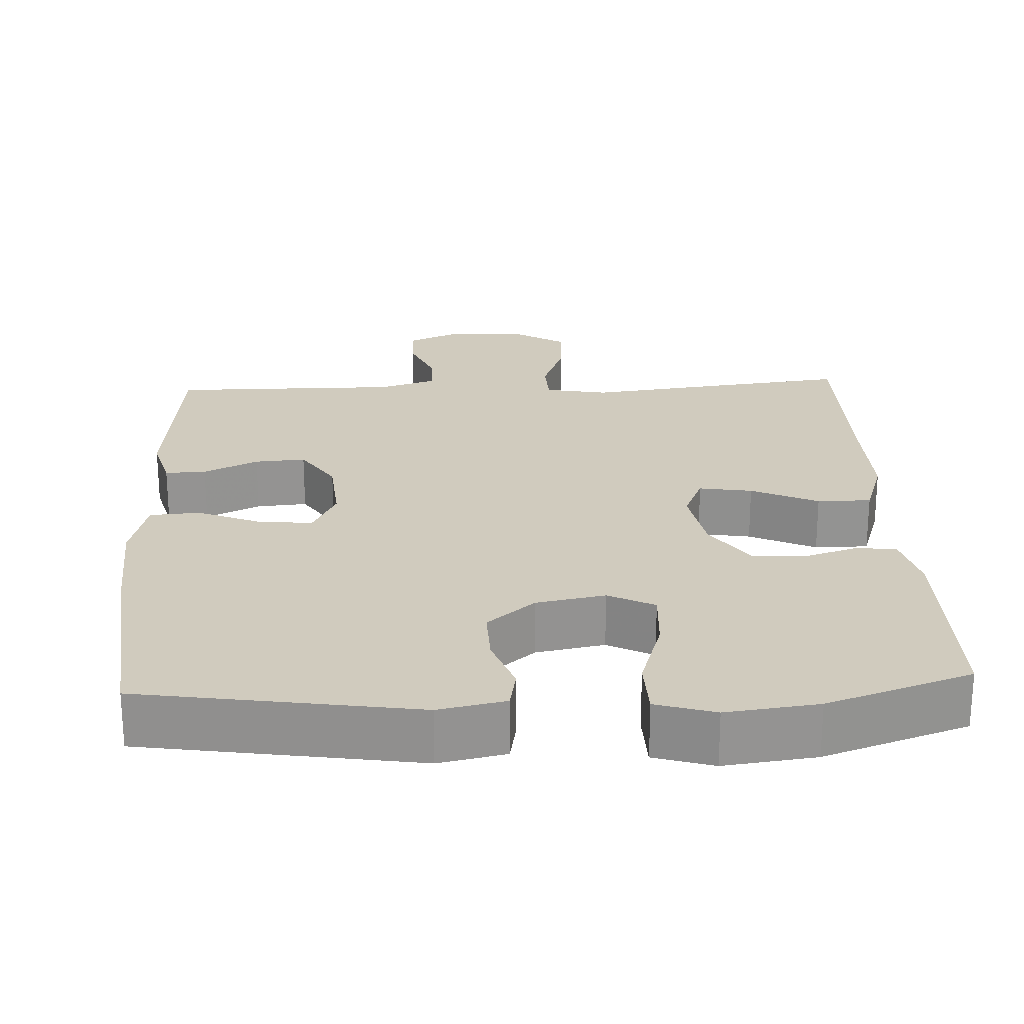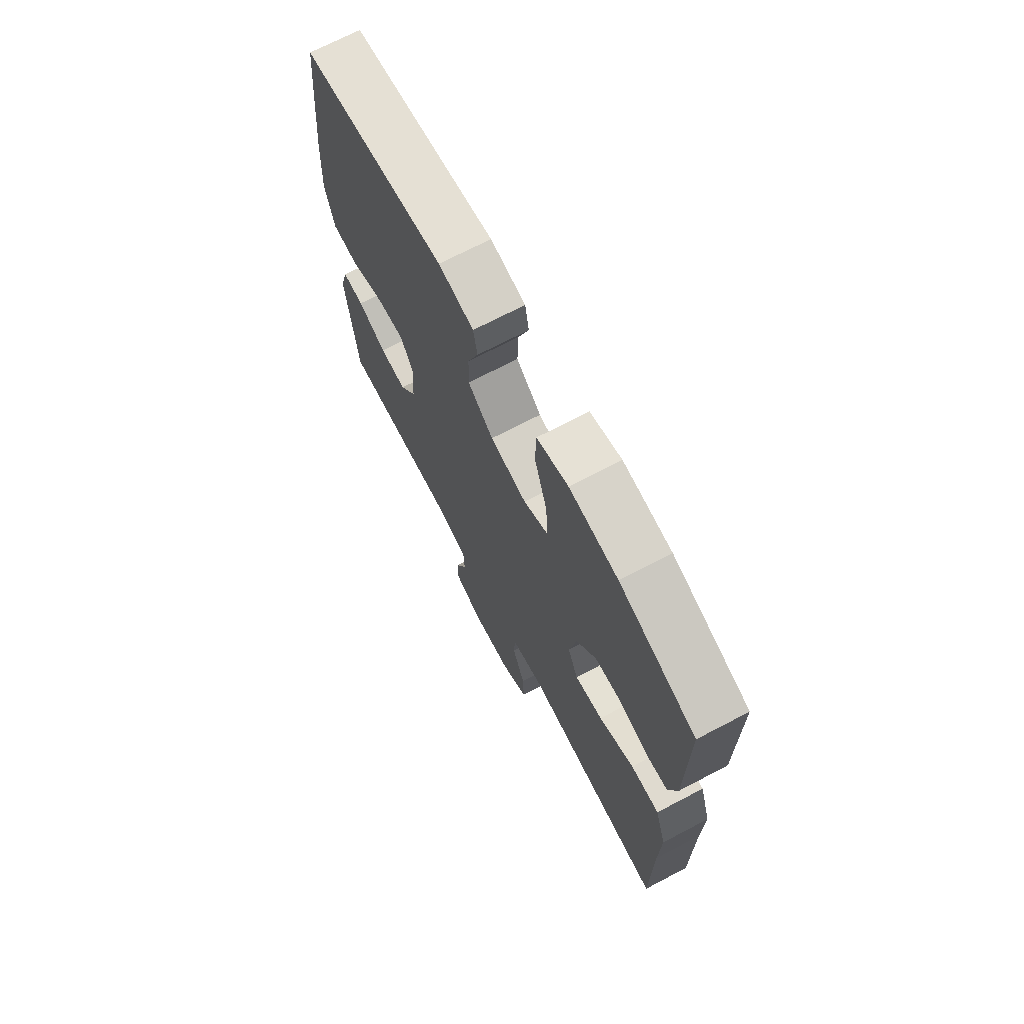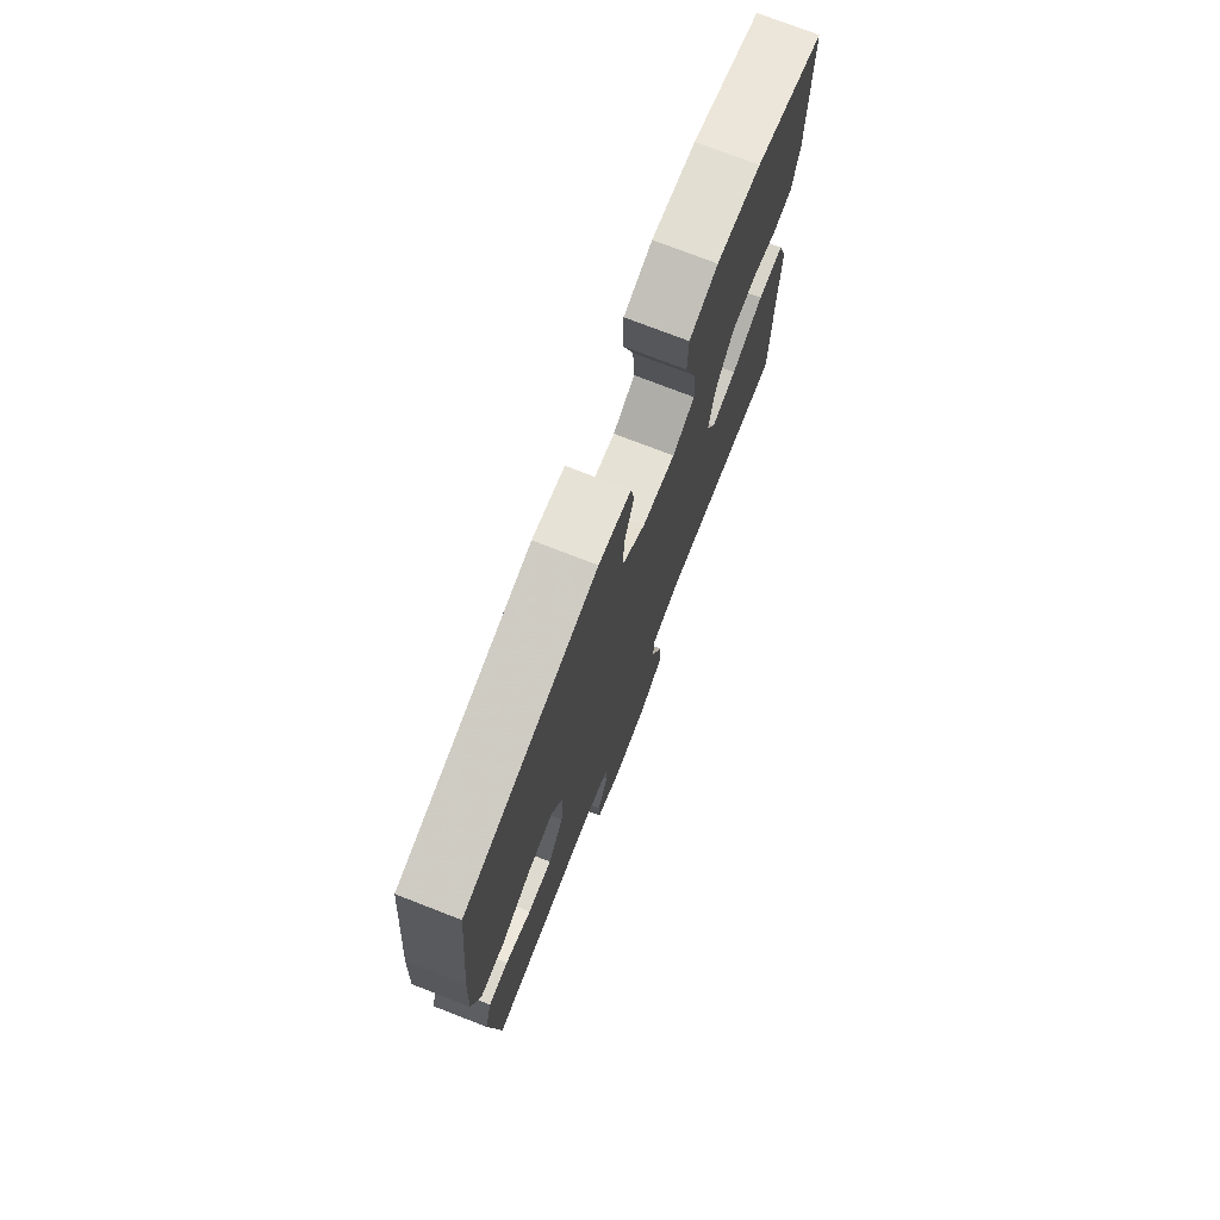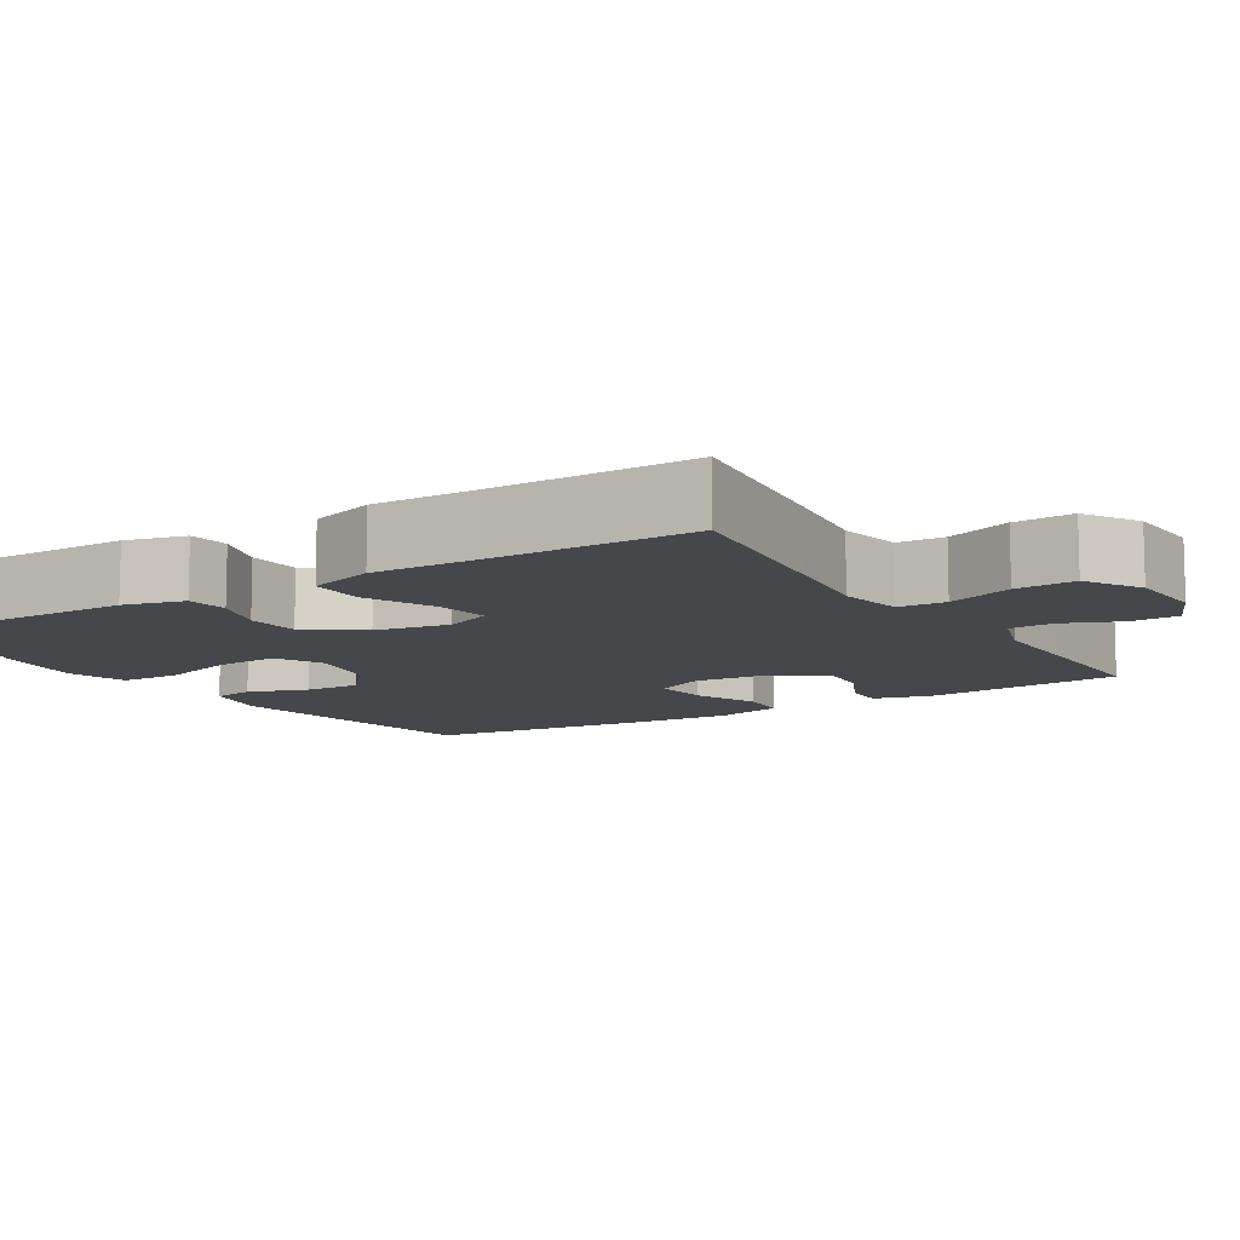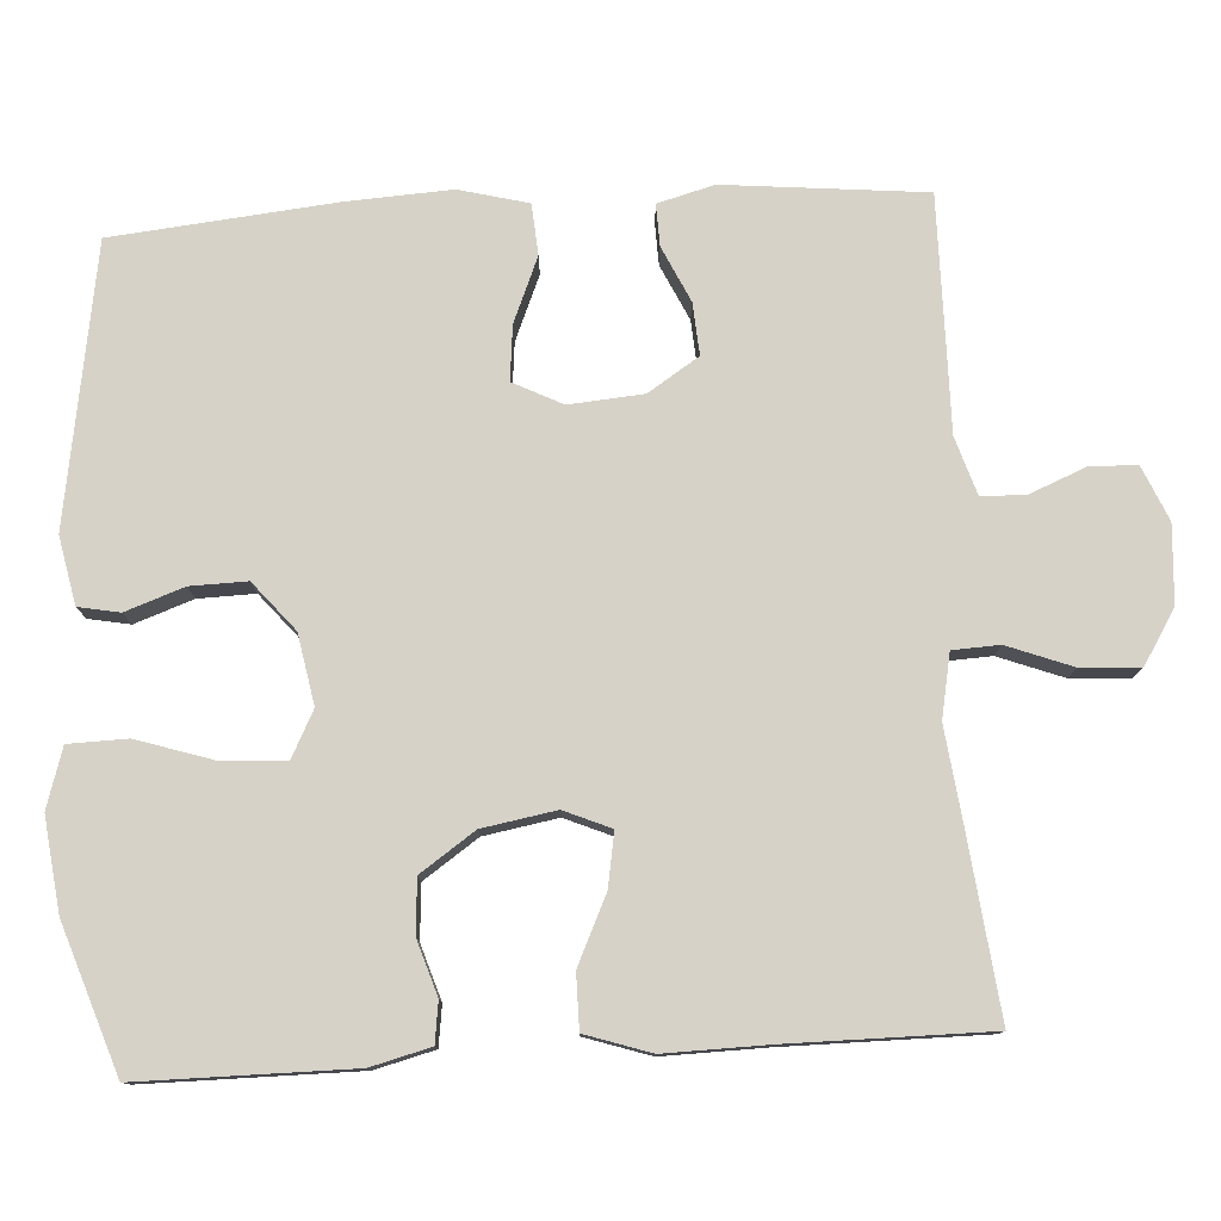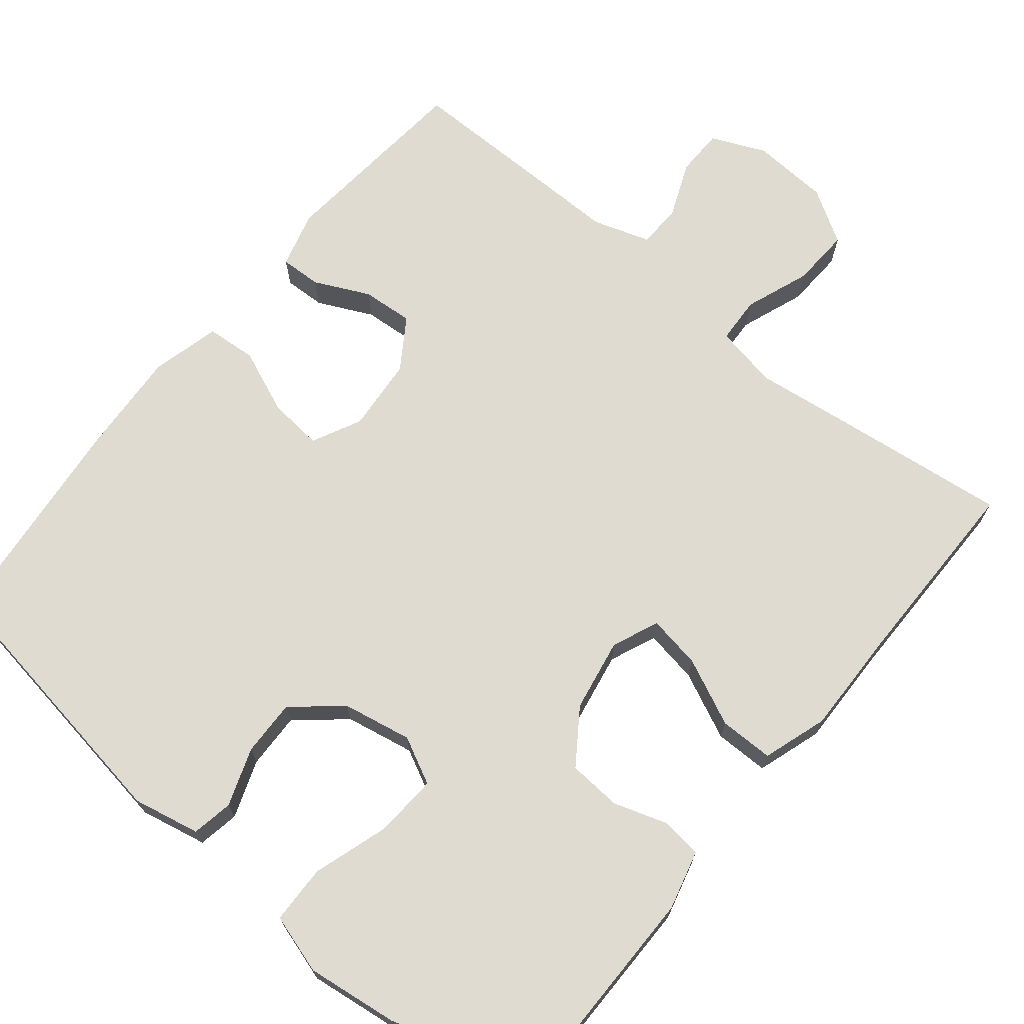
<metadata>
{"format":"obj","ext":"obj","renderer":"f3d","projection":"perspective","resolution":1024,"background":"white","views":[{"elev":23.6,"azim":-2.8,"up":"+Y"},{"elev":70.9,"azim":62.4,"up":"+Z"},{"elev":75.1,"azim":-68.8,"up":"+Z"},{"elev":-10.3,"azim":121.5,"up":"+Y"},{"elev":78.3,"azim":86.7,"up":"+Y"},{"elev":70.1,"azim":39.1,"up":"+Y"}]}
</metadata>
<code>
v 0.5 0.07 -0.5
v 0.271 0.07 -0.473
v 0.143 0.07 -0.457
v 0.06 0.07 -0.473
v 0.057 0.07 -0.534
v 0.089 0.07 -0.619
v 0.093 0.07 -0.696
v 0.023 0.07 -0.739
v -0.078 0.07 -0.745
v -0.149 0.07 -0.714
v -0.15 0.07 -0.652
v -0.12 0.07 -0.579
v -0.122 0.07 -0.522
v -0.197 0.07 -0.498
v -0.315 0.07 -0.499
v -0.5 0.07 -0.5
v -0.525 0.07 -0.239
v -0.505 0.07 -0.165
v -0.451 0.07 -0.167
v -0.379 0.07 -0.201
v -0.312 0.07 -0.206
v -0.269 0.07 -0.14
v -0.261 0.07 -0.043
v -0.293 0.07 0.021
v -0.364 0.07 0.014
v -0.448 0.07 -0.021
v -0.514 0.07 -0.016
v -0.537 0.07 0.074
v -0.529 0.07 0.212
v -0.5 0.07 0.5
v -0.138 0.07 0.558
v -0.05 0.07 0.54
v -0.04 0.07 0.486
v -0.067 0.07 0.41
v -0.069 0.07 0.336
v -0.006 0.07 0.283
v 0.085 0.07 0.266
v 0.146 0.07 0.297
v 0.141 0.07 0.379
v 0.109 0.07 0.479
v 0.111 0.07 0.556
v 0.189 0.07 0.58
v 0.31 0.07 0.565
v 0.5 0.07 0.5
v 0.5 0.07 0.223
v 0.48 0.07 0.145
v 0.427 0.07 0.138
v 0.356 0.07 0.161
v 0.286 0.07 0.156
v 0.237 0.07 0.085
v 0.22 0.07 -0.011
v 0.246 0.07 -0.072
v 0.316 0.07 -0.06
v 0.404 0.07 -0.019
v 0.475 0.07 -0.019
v 0.503 0.07 -0.104
v 0.5 0.07 -0.239
v 0.5 0 -0.5
v 0.271 0 -0.473
v 0.143 0 -0.457
v 0.06 0 -0.473
v 0.057 0 -0.534
v 0.089 0 -0.619
v 0.093 0 -0.696
v 0.023 0 -0.739
v -0.078 0 -0.745
v -0.149 0 -0.714
v -0.15 0 -0.652
v -0.12 0 -0.579
v -0.122 0 -0.522
v -0.197 0 -0.498
v -0.315 0 -0.499
v -0.5 0 -0.5
v -0.525 0 -0.239
v -0.505 0 -0.165
v -0.451 0 -0.167
v -0.379 0 -0.201
v -0.312 0 -0.206
v -0.269 0 -0.14
v -0.261 0 -0.043
v -0.293 0 0.021
v -0.364 0 0.014
v -0.448 0 -0.021
v -0.514 0 -0.016
v -0.537 0 0.074
v -0.529 0 0.212
v -0.5 0 0.5
v -0.138 0 0.558
v -0.05 0 0.54
v -0.04 0 0.486
v -0.067 0 0.41
v -0.069 0 0.336
v -0.006 0 0.283
v 0.085 0 0.266
v 0.146 0 0.297
v 0.141 0 0.379
v 0.109 0 0.479
v 0.111 0 0.556
v 0.189 0 0.58
v 0.31 0 0.565
v 0.5 0 0.5
v 0.5 0 0.223
v 0.48 0 0.145
v 0.427 0 0.138
v 0.356 0 0.161
v 0.286 0 0.156
v 0.237 0 0.085
v 0.22 0 -0.011
v 0.246 0 -0.072
v 0.316 0 -0.06
v 0.404 0 -0.019
v 0.475 0 -0.019
v 0.503 0 -0.104
v 0.5 0 -0.239
f 55 56 57
f 54 55 57
f 53 54 57
f 1 2 3
f 57 1 3
f 53 57 3
f 52 53 3
f 51 52 3 4
f 50 51 4
f 46 47 48
f 45 46 48
f 44 45 48
f 43 44 48
f 42 43 48
f 41 42 48
f 40 41 48
f 39 40 48
f 38 39 48 49
f 37 38 49 50
f 32 33 34
f 31 32 34
f 30 31 34
f 29 30 34
f 28 29 34
f 27 28 34
f 26 27 34
f 25 26 34
f 24 25 34 35
f 23 24 35 36
f 18 19 20
f 17 18 20
f 16 17 20
f 15 16 20
f 14 15 20
f 13 14 20 21
f 10 11 12
f 9 10 12
f 8 9 12
f 7 8 12
f 6 7 12
f 5 6 12
f 4 5 12 13
f 50 4 13
f 37 50 13
f 36 37 13
f 23 36 13
f 22 23 13
f 13 21 22
f 114 113 112
f 114 112 111
f 114 111 110
f 60 59 58
f 60 58 114
f 60 114 110
f 60 110 109
f 61 60 109 108
f 61 108 107
f 105 104 103
f 105 103 102
f 105 102 101
f 105 101 100
f 105 100 99
f 105 99 98
f 105 98 97
f 105 97 96
f 106 105 96 95
f 107 106 95 94
f 91 90 89
f 91 89 88
f 91 88 87
f 91 87 86
f 91 86 85
f 91 85 84
f 91 84 83
f 91 83 82
f 92 91 82 81
f 93 92 81 80
f 77 76 75
f 77 75 74
f 77 74 73
f 77 73 72
f 77 72 71
f 78 77 71 70
f 69 68 67
f 69 67 66
f 69 66 65
f 69 65 64
f 69 64 63
f 69 63 62
f 70 69 62 61
f 70 61 107
f 70 107 94
f 70 94 93
f 70 93 80
f 70 80 79
f 79 78 70
f 1 58 59 2
f 2 59 60 3
f 3 60 61 4
f 4 61 62 5
f 5 62 63 6
f 6 63 64 7
f 7 64 65 8
f 8 65 66 9
f 9 66 67 10
f 10 67 68 11
f 11 68 69 12
f 12 69 70 13
f 13 70 71 14
f 14 71 72 15
f 15 72 73 16
f 16 73 74 17
f 17 74 75 18
f 18 75 76 19
f 19 76 77 20
f 20 77 78 21
f 21 78 79 22
f 22 79 80 23
f 23 80 81 24
f 24 81 82 25
f 25 82 83 26
f 26 83 84 27
f 27 84 85 28
f 28 85 86 29
f 29 86 87 30
f 30 87 88 31
f 31 88 89 32
f 32 89 90 33
f 33 90 91 34
f 34 91 92 35
f 35 92 93 36
f 36 93 94 37
f 37 94 95 38
f 38 95 96 39
f 39 96 97 40
f 40 97 98 41
f 41 98 99 42
f 42 99 100 43
f 43 100 101 44
f 44 101 102 45
f 45 102 103 46
f 46 103 104 47
f 47 104 105 48
f 48 105 106 49
f 49 106 107 50
f 50 107 108 51
f 51 108 109 52
f 52 109 110 53
f 53 110 111 54
f 54 111 112 55
f 55 112 113 56
f 56 113 114 57
f 57 114 58 1

</code>
